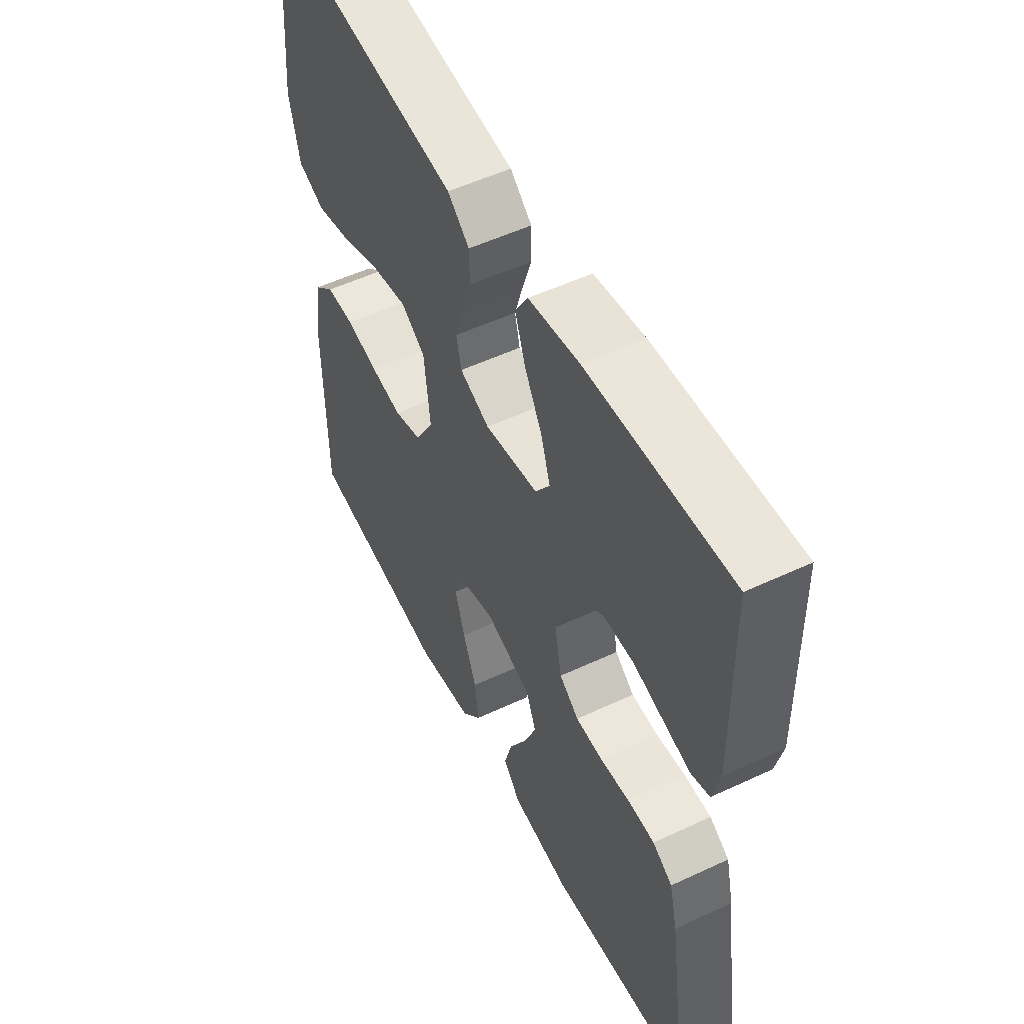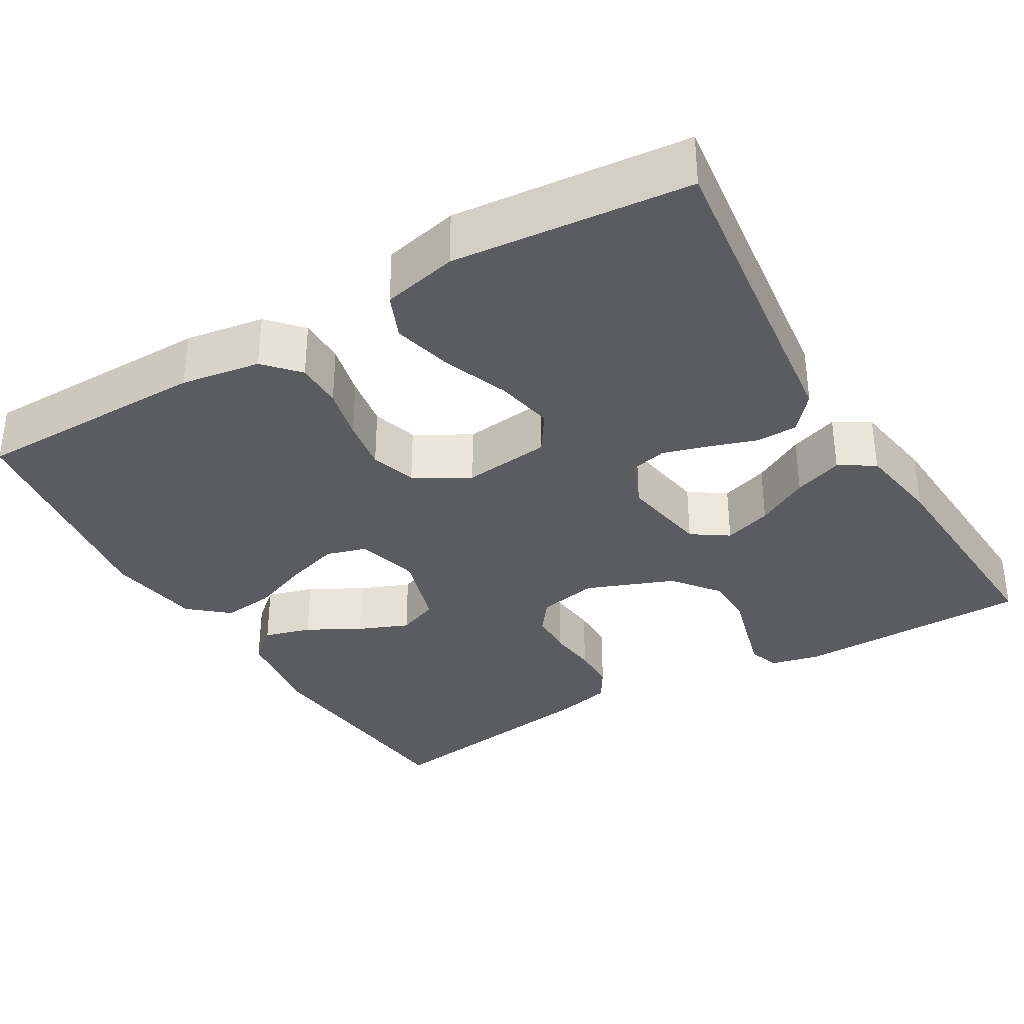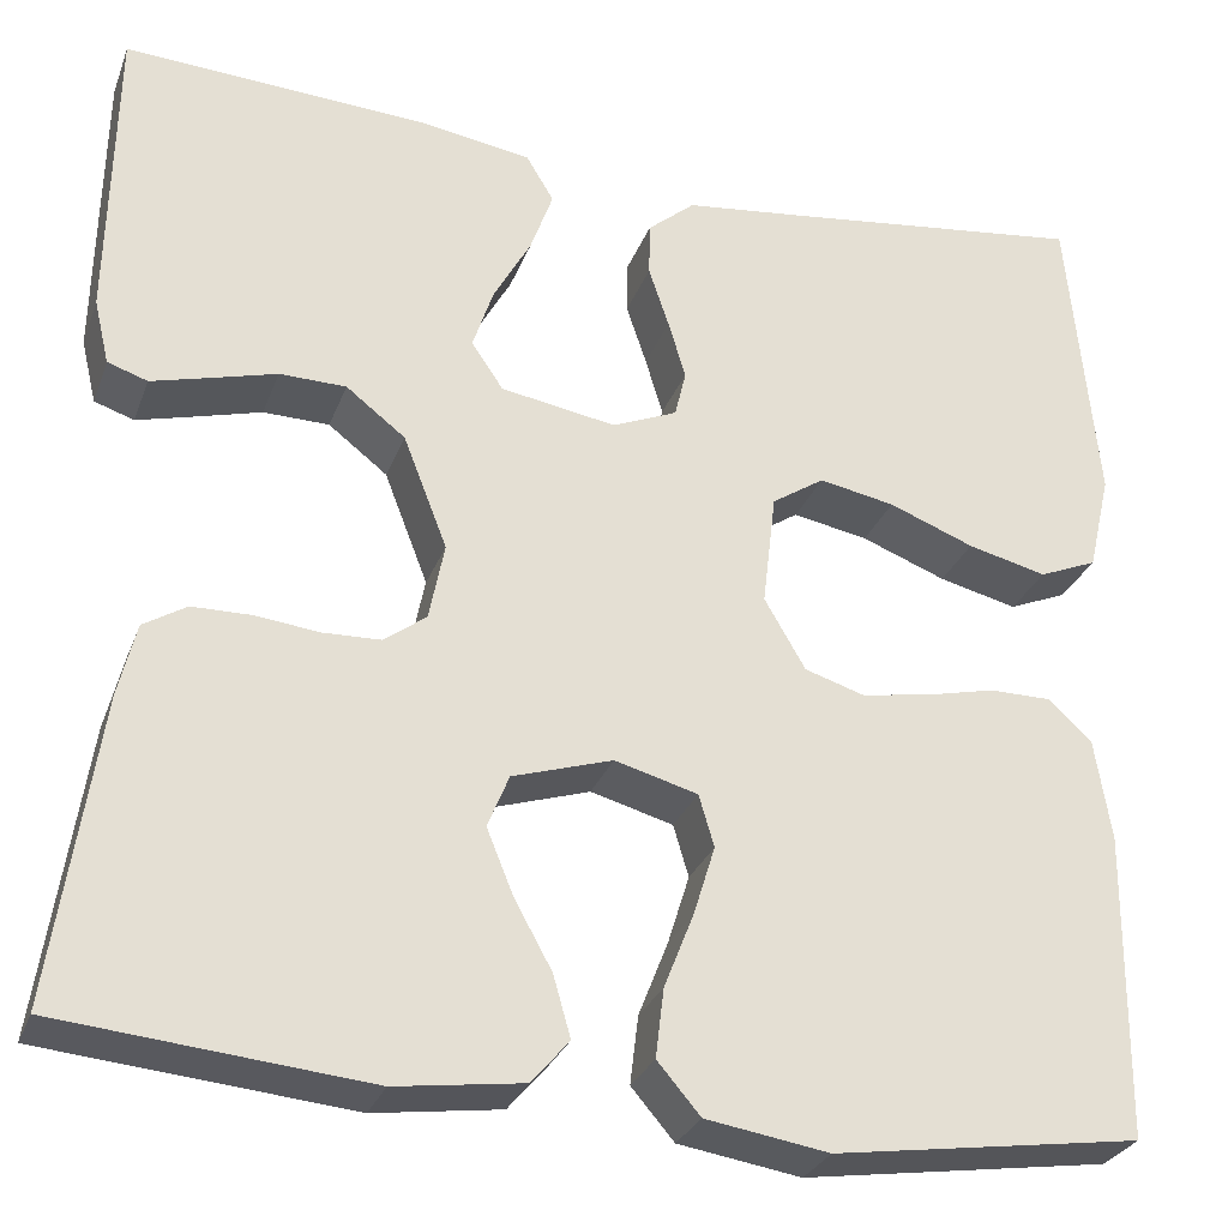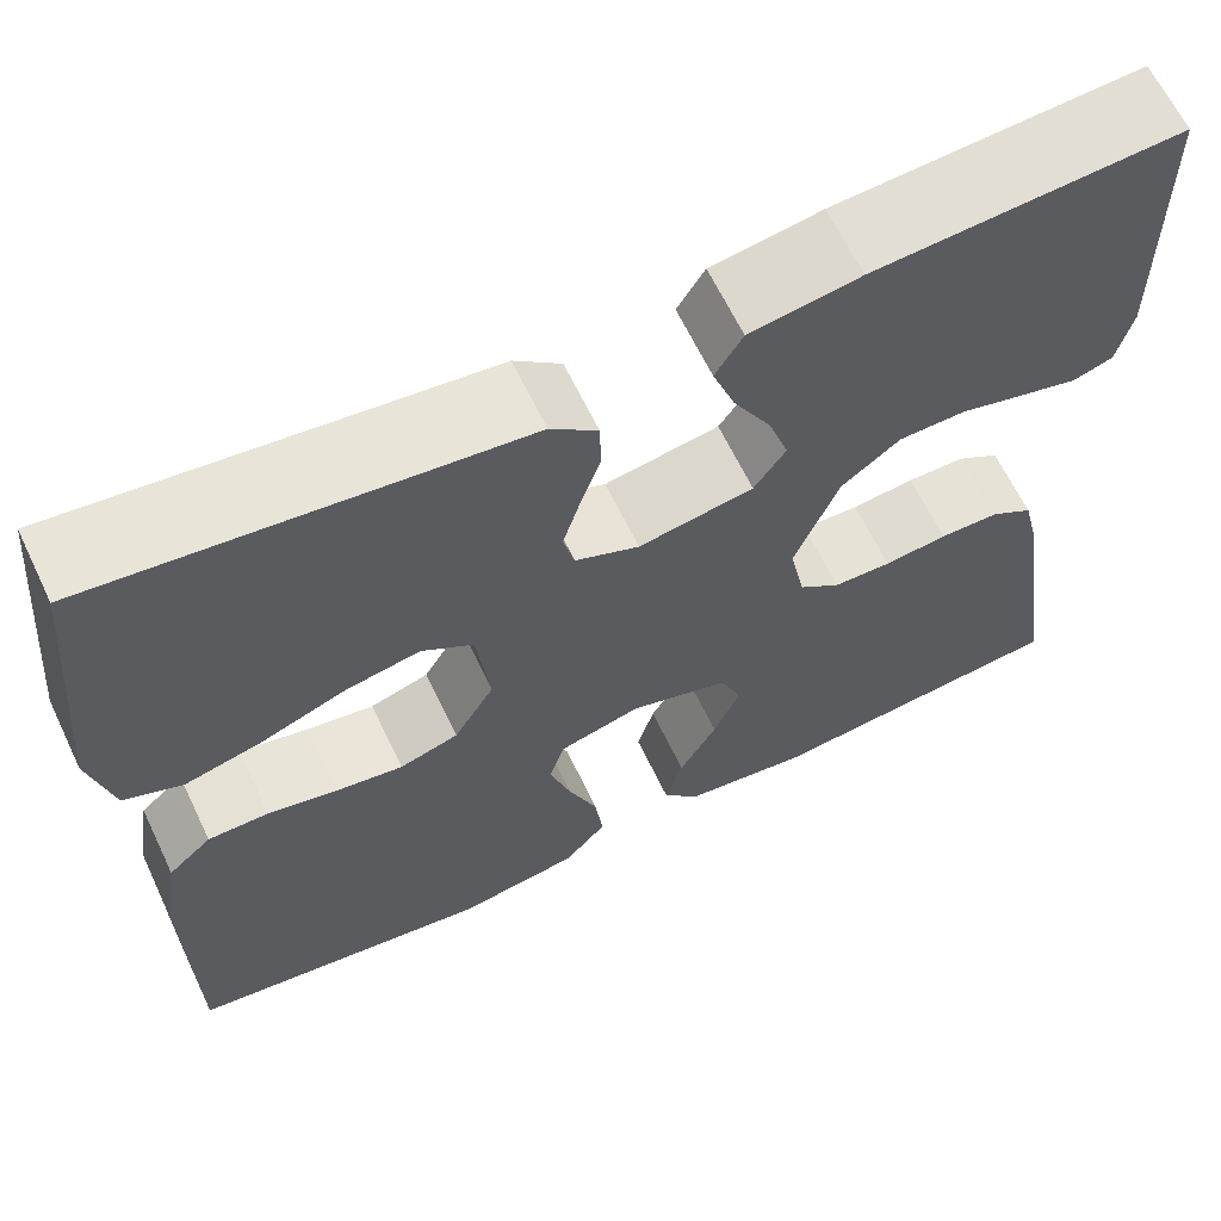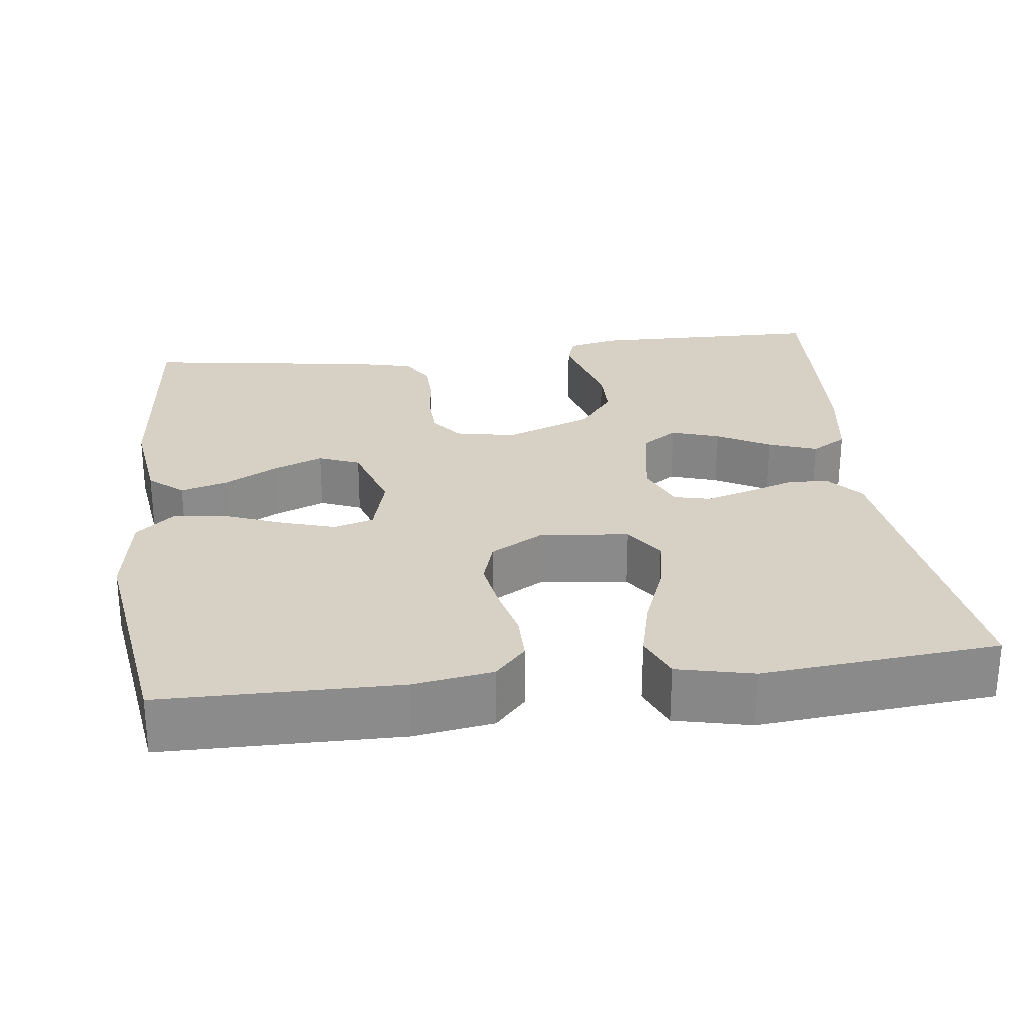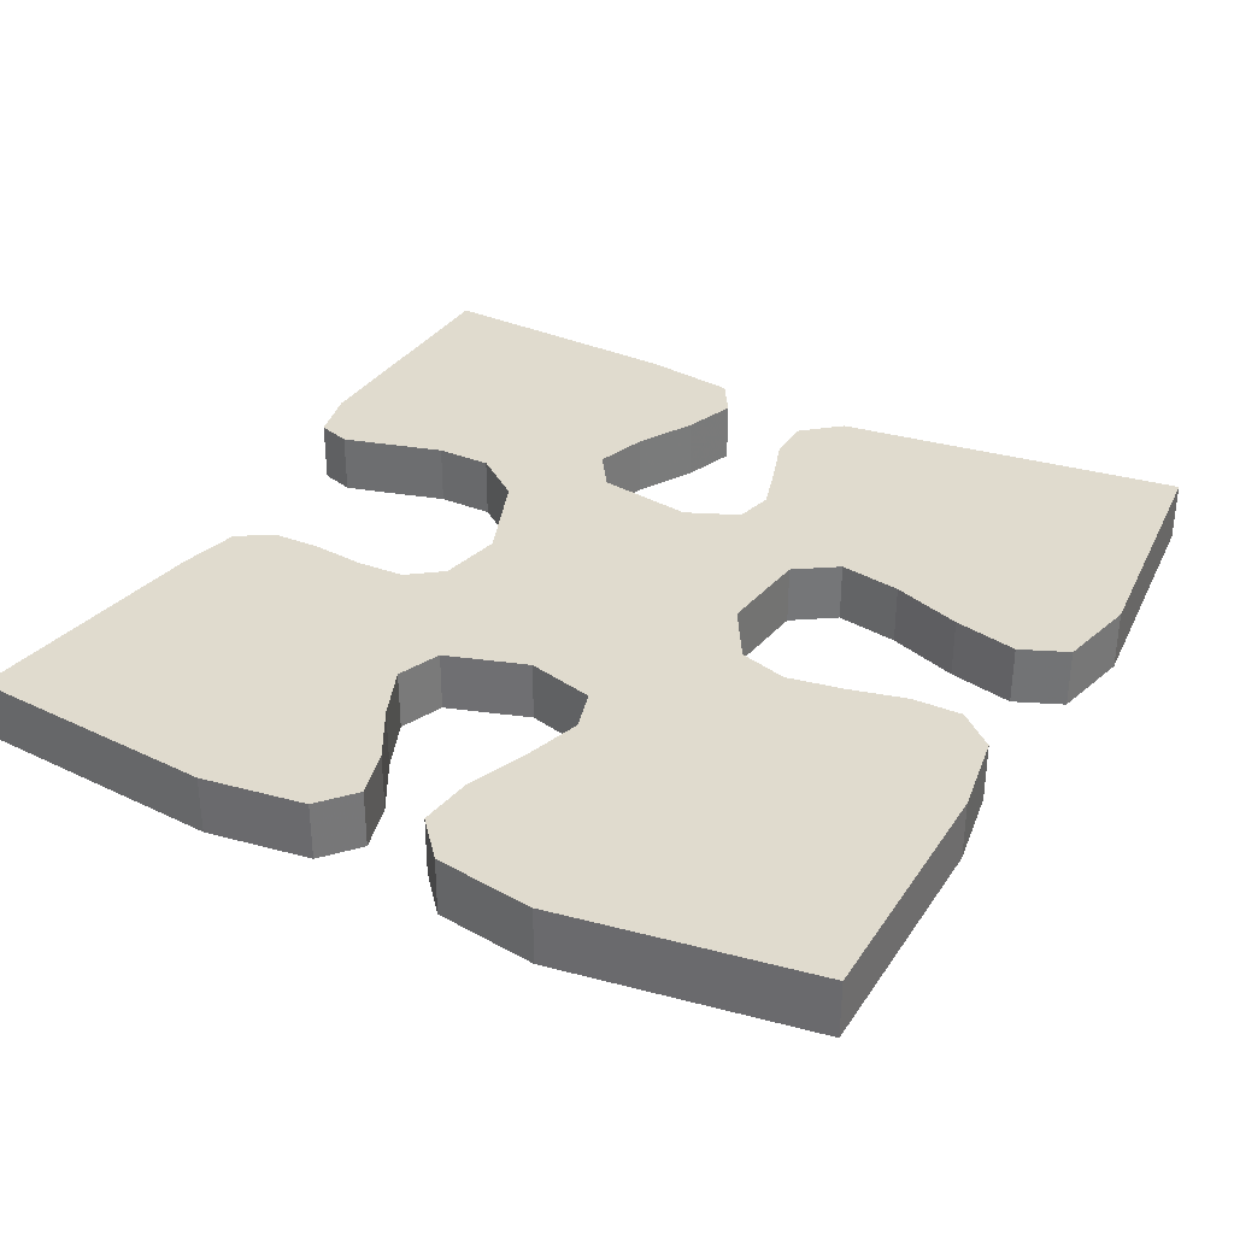
<metadata>
{"format":"obj","ext":"obj","renderer":"f3d","projection":"perspective","resolution":1024,"background":"white","views":[{"elev":53.4,"azim":63.4,"up":"+Z"},{"elev":-34.2,"azim":-59.5,"up":"+Y"},{"elev":-28.8,"azim":161.7,"up":"+Z"},{"elev":64.5,"azim":-25.6,"up":"+Z"},{"elev":26.6,"azim":-97.0,"up":"+Y"},{"elev":33.6,"azim":-151.9,"up":"+Y"}]}
</metadata>
<code>
v -0.5 0.07 -0.5
v -0.503 0.07 -0.2
v -0.487 0.07 -0.099
v -0.444 0.07 -0.06
v -0.384 0.07 -0.06
v -0.316 0.07 -0.076
v -0.249 0.07 -0.087
v -0.191 0.07 -0.069
v -0.151 0.07 0
v -0.164 0.07 0.111
v -0.215 0.07 0.145
v -0.289 0.07 0.131
v -0.372 0.07 0.099
v -0.449 0.07 0.08
v -0.506 0.07 0.104
v -0.528 0.07 0.2
v -0.5 0.07 0.5
v -0.2 0.07 0.462
v -0.084 0.07 0.448
v -0.038 0.07 0.409
v -0.037 0.07 0.356
v -0.057 0.07 0.296
v -0.074 0.07 0.239
v -0.063 0.07 0.193
v 0 0.07 0.166
v 0.113 0.07 0.185
v 0.144 0.07 0.231
v 0.124 0.07 0.292
v 0.087 0.07 0.359
v 0.065 0.07 0.421
v 0.092 0.07 0.466
v 0.2 0.07 0.483
v 0.5 0.07 0.5
v 0.505 0.07 0.2
v 0.49 0.07 0.137
v 0.451 0.07 0.124
v 0.395 0.07 0.139
v 0.33 0.07 0.157
v 0.265 0.07 0.156
v 0.207 0.07 0.111
v 0.164 0.07 0
v 0.179 0.07 -0.076
v 0.22 0.07 -0.107
v 0.277 0.07 -0.109
v 0.339 0.07 -0.102
v 0.397 0.07 -0.103
v 0.439 0.07 -0.129
v 0.456 0.07 -0.2
v 0.5 0.07 -0.5
v 0.2 0.07 -0.528
v 0.076 0.07 -0.511
v 0.039 0.07 -0.468
v 0.056 0.07 -0.408
v 0.093 0.07 -0.341
v 0.119 0.07 -0.277
v 0.098 0.07 -0.225
v 0 0.07 -0.194
v -0.081 0.07 -0.216
v -0.096 0.07 -0.267
v -0.075 0.07 -0.335
v -0.046 0.07 -0.409
v -0.038 0.07 -0.476
v -0.08 0.07 -0.525
v -0.2 0.07 -0.544
v -0.5 0 -0.5
v -0.503 0 -0.2
v -0.487 0 -0.099
v -0.444 0 -0.06
v -0.384 0 -0.06
v -0.316 0 -0.076
v -0.249 0 -0.087
v -0.191 0 -0.069
v -0.151 0 0
v -0.164 0 0.111
v -0.215 0 0.145
v -0.289 0 0.131
v -0.372 0 0.099
v -0.449 0 0.08
v -0.506 0 0.104
v -0.528 0 0.2
v -0.5 0 0.5
v -0.2 0 0.462
v -0.084 0 0.448
v -0.038 0 0.409
v -0.037 0 0.356
v -0.057 0 0.296
v -0.074 0 0.239
v -0.063 0 0.193
v 0 0 0.166
v 0.113 0 0.185
v 0.144 0 0.231
v 0.124 0 0.292
v 0.087 0 0.359
v 0.065 0 0.421
v 0.092 0 0.466
v 0.2 0 0.483
v 0.5 0 0.5
v 0.505 0 0.2
v 0.49 0 0.137
v 0.451 0 0.124
v 0.395 0 0.139
v 0.33 0 0.157
v 0.265 0 0.156
v 0.207 0 0.111
v 0.164 0 0
v 0.179 0 -0.076
v 0.22 0 -0.107
v 0.277 0 -0.109
v 0.339 0 -0.102
v 0.397 0 -0.103
v 0.439 0 -0.129
v 0.456 0 -0.2
v 0.5 0 -0.5
v 0.2 0 -0.528
v 0.076 0 -0.511
v 0.039 0 -0.468
v 0.056 0 -0.408
v 0.093 0 -0.341
v 0.119 0 -0.277
v 0.098 0 -0.225
v 0 0 -0.194
v -0.081 0 -0.216
v -0.096 0 -0.267
v -0.075 0 -0.335
v -0.046 0 -0.409
v -0.038 0 -0.476
v -0.08 0 -0.525
v -0.2 0 -0.544
f 60 61 62 63
f 59 60 63 64
f 58 59 64 1
f 51 52 53 54
f 51 54 55
f 50 51 55
f 49 50 55
f 48 49 55 56
f 44 45 46 47
f 43 44 47 48
f 35 36 37 38
f 33 34 35 38
f 33 38 39
f 32 33 39 40
f 28 29 30 31
f 27 28 31 32
f 19 20 21 22
f 18 19 22 23
f 17 18 23 24
f 15 16 17 24
f 12 13 14 15
f 11 12 15 24
f 3 4 5 6
f 3 6 7
f 58 1 2 3
f 57 58 3 7
f 43 48 56 57
f 42 43 57 7
f 27 32 40 41
f 26 27 41
f 25 26 41 42
f 10 11 24 25
f 9 10 25 42
f 8 9 42
f 7 8 42
f 127 126 125 124
f 128 127 124 123
f 65 128 123 122
f 118 117 116 115
f 119 118 115
f 119 115 114
f 119 114 113
f 120 119 113 112
f 111 110 109 108
f 112 111 108 107
f 102 101 100 99
f 102 99 98 97
f 103 102 97
f 104 103 97 96
f 95 94 93 92
f 96 95 92 91
f 86 85 84 83
f 87 86 83 82
f 88 87 82 81
f 88 81 80 79
f 79 78 77 76
f 88 79 76 75
f 70 69 68 67
f 71 70 67
f 67 66 65 122
f 71 67 122 121
f 121 120 112 107
f 71 121 107 106
f 105 104 96 91
f 105 91 90
f 106 105 90 89
f 89 88 75 74
f 106 89 74 73
f 106 73 72
f 106 72 71
f 1 65 66 2
f 2 66 67 3
f 3 67 68 4
f 4 68 69 5
f 5 69 70 6
f 6 70 71 7
f 7 71 72 8
f 8 72 73 9
f 9 73 74 10
f 10 74 75 11
f 11 75 76 12
f 12 76 77 13
f 13 77 78 14
f 14 78 79 15
f 15 79 80 16
f 16 80 81 17
f 17 81 82 18
f 18 82 83 19
f 19 83 84 20
f 20 84 85 21
f 21 85 86 22
f 22 86 87 23
f 23 87 88 24
f 24 88 89 25
f 25 89 90 26
f 26 90 91 27
f 27 91 92 28
f 28 92 93 29
f 29 93 94 30
f 30 94 95 31
f 31 95 96 32
f 32 96 97 33
f 33 97 98 34
f 34 98 99 35
f 35 99 100 36
f 36 100 101 37
f 37 101 102 38
f 38 102 103 39
f 39 103 104 40
f 40 104 105 41
f 41 105 106 42
f 42 106 107 43
f 43 107 108 44
f 44 108 109 45
f 45 109 110 46
f 46 110 111 47
f 47 111 112 48
f 48 112 113 49
f 49 113 114 50
f 50 114 115 51
f 51 115 116 52
f 52 116 117 53
f 53 117 118 54
f 54 118 119 55
f 55 119 120 56
f 56 120 121 57
f 57 121 122 58
f 58 122 123 59
f 59 123 124 60
f 60 124 125 61
f 61 125 126 62
f 62 126 127 63
f 63 127 128 64
f 64 128 65 1

</code>
